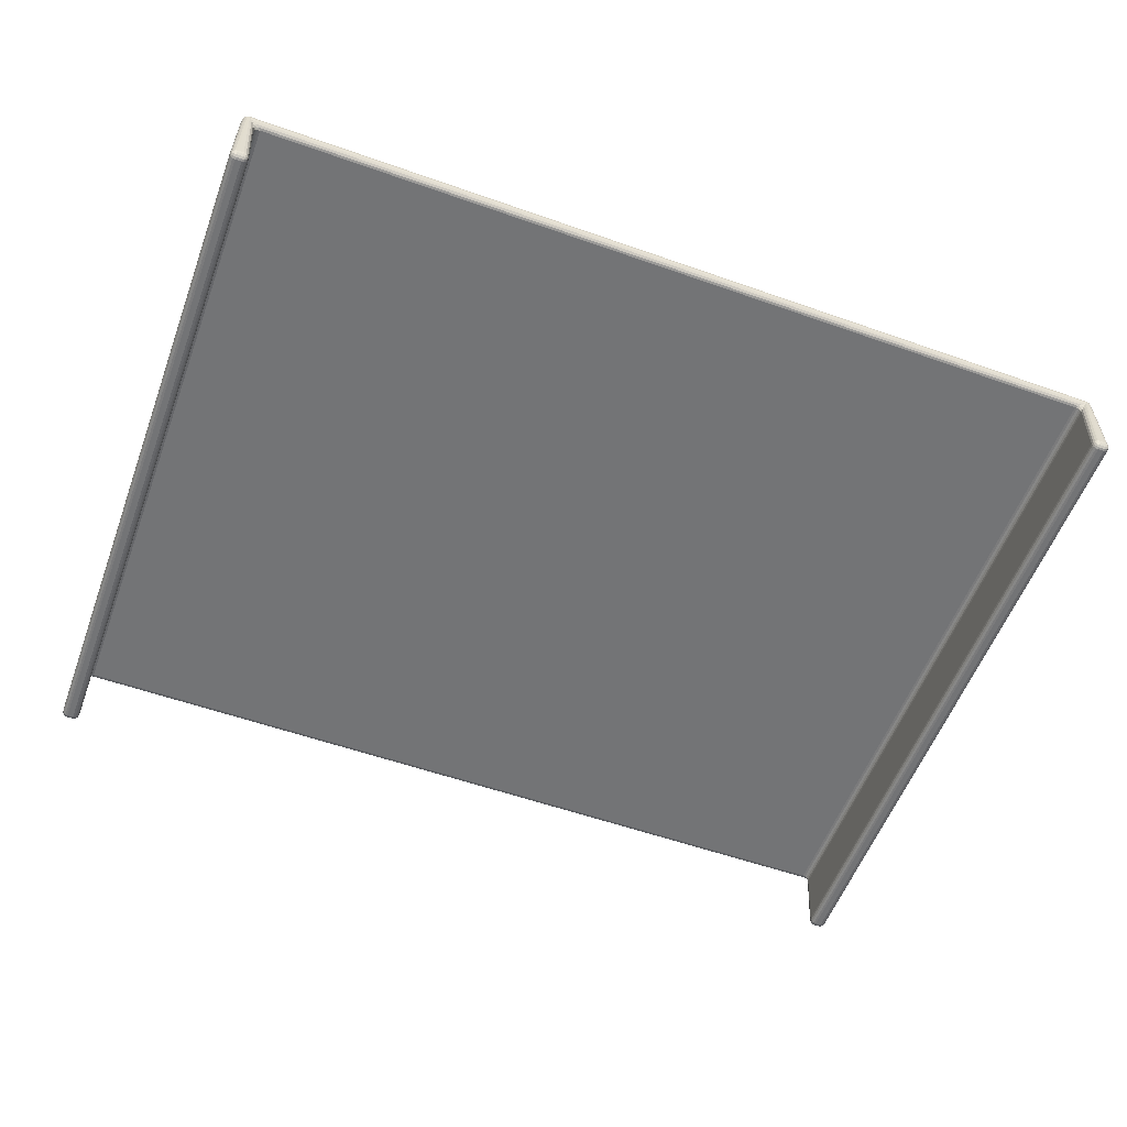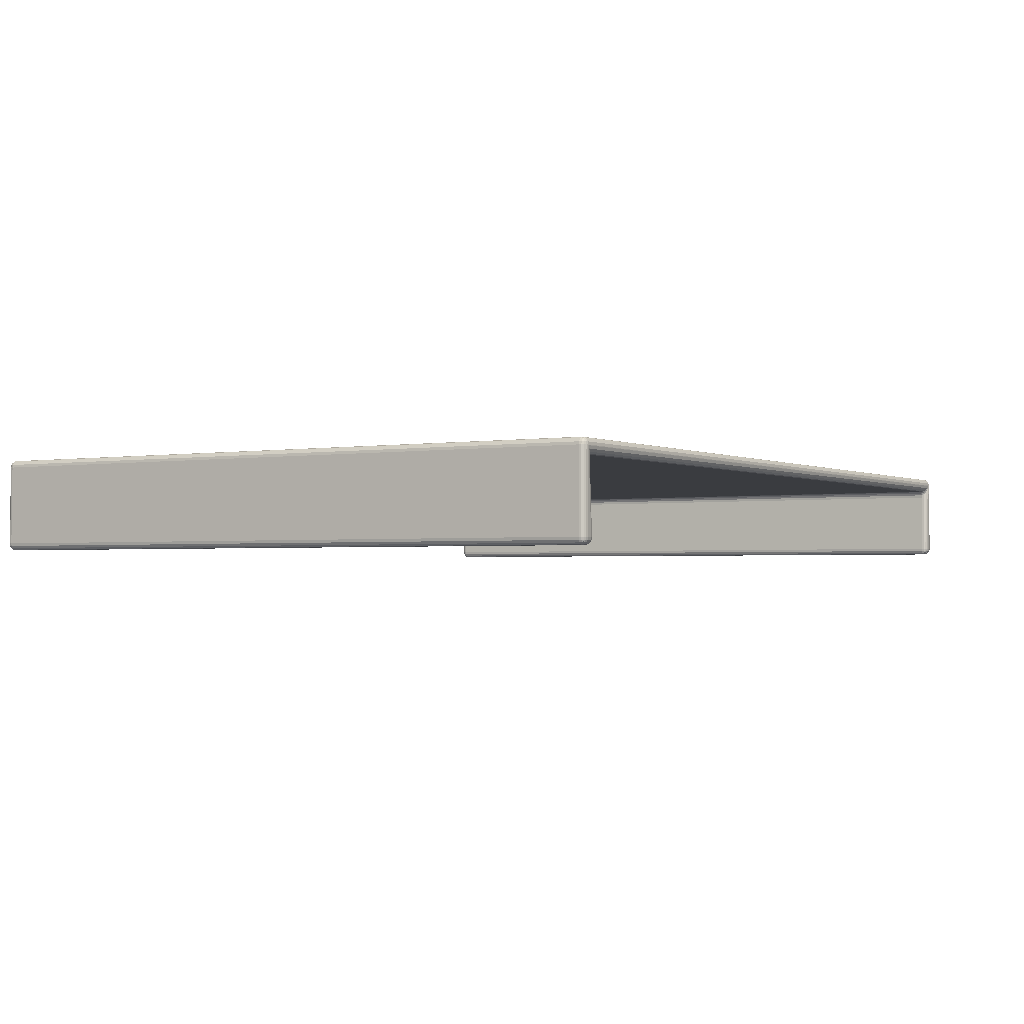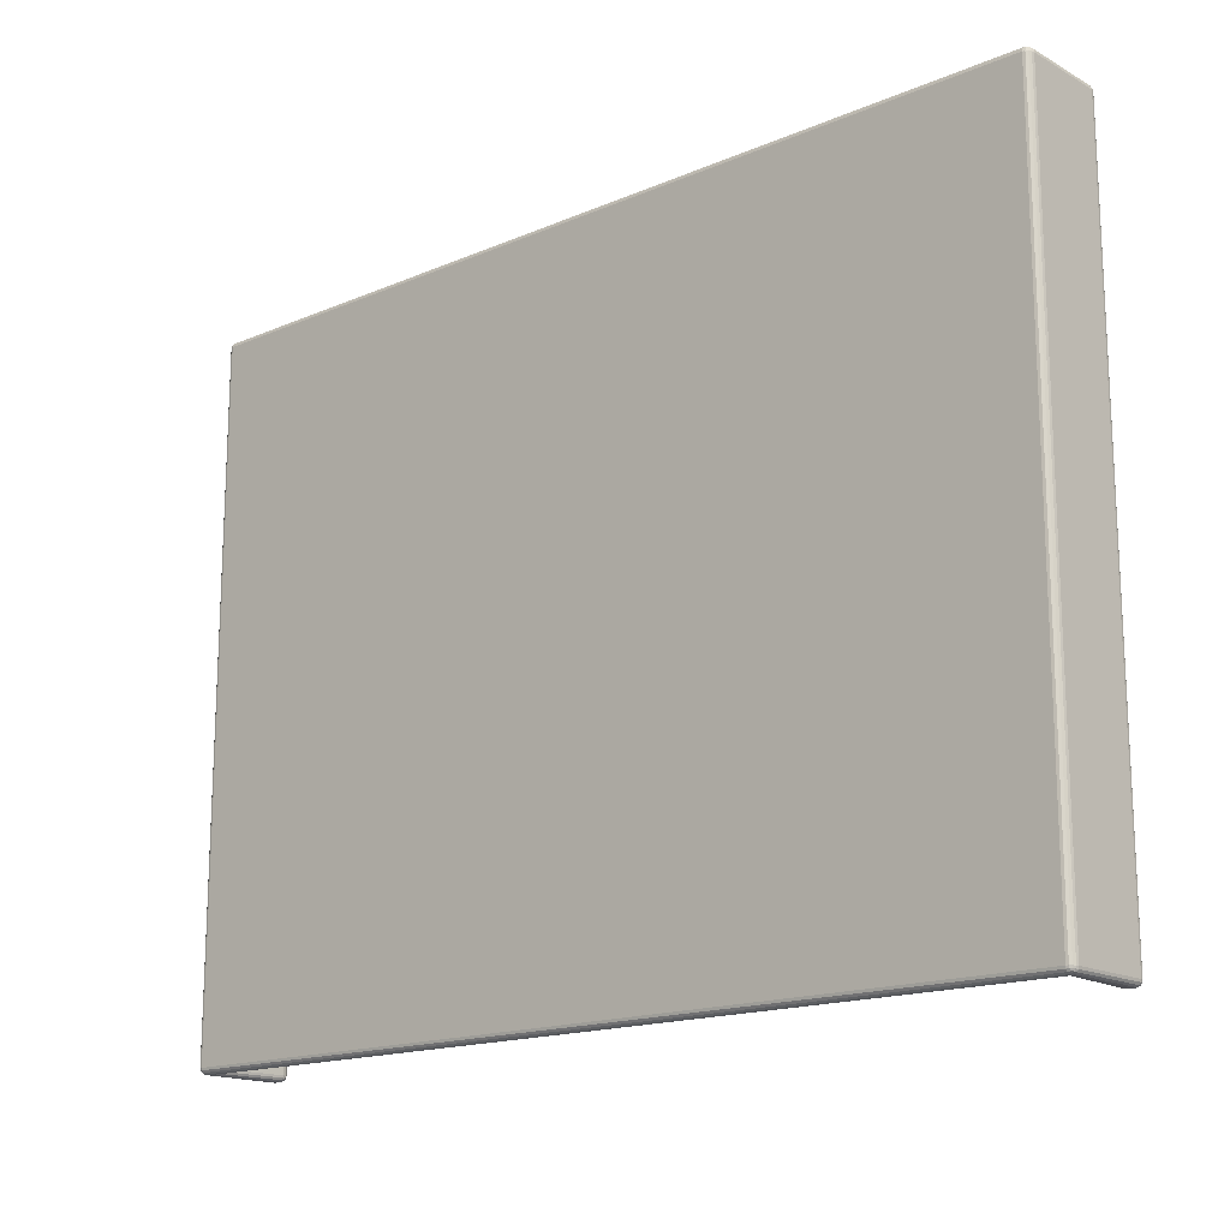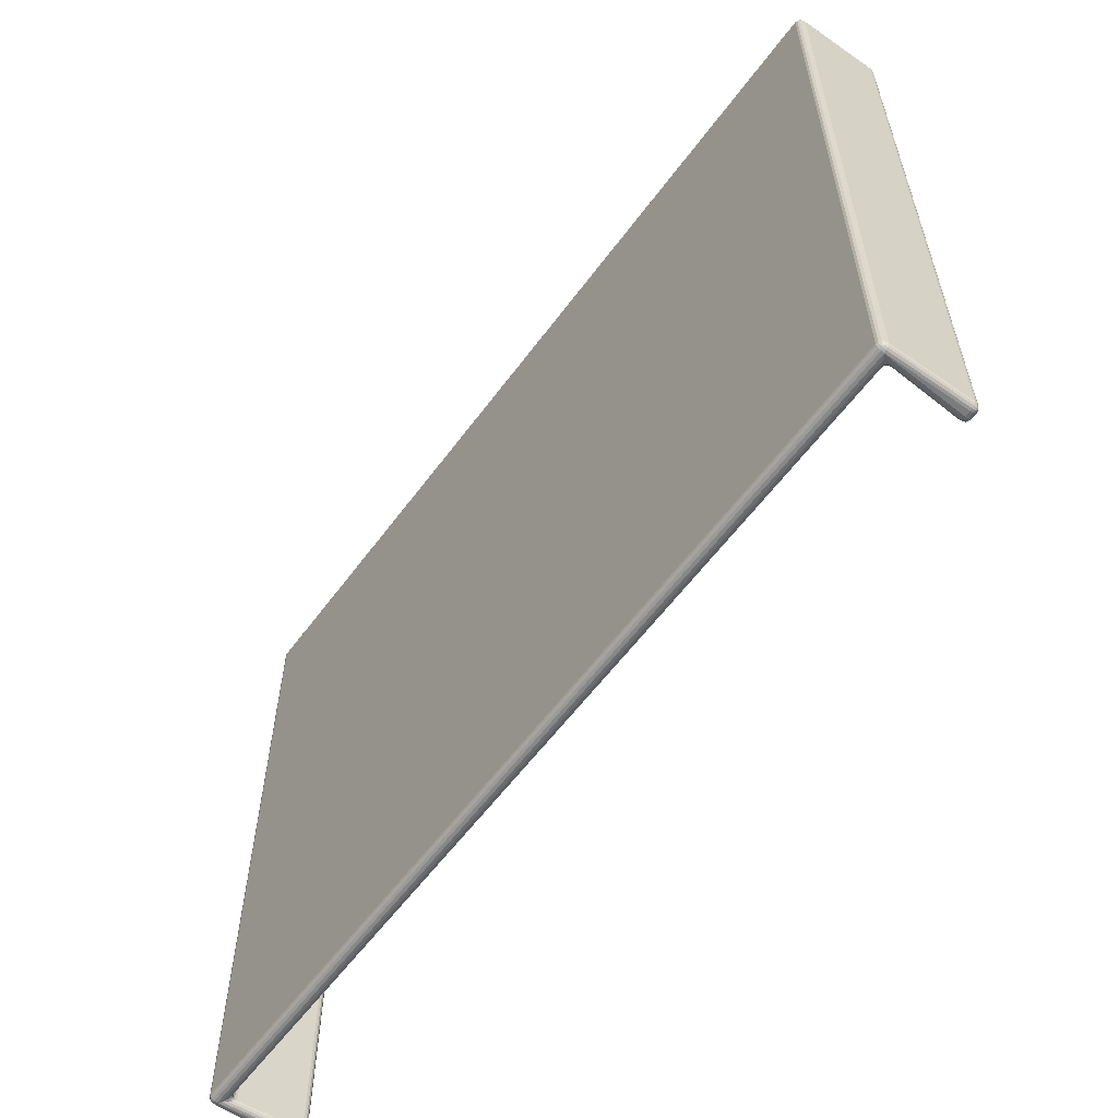
<metadata>
{"format":"obj","ext":"obj","renderer":"f3d","projection":"perspective","resolution":1024,"background":"white","views":[{"elev":-56.1,"azim":159.7,"up":"+Y"},{"elev":-1.9,"azim":121.3,"up":"+Y"},{"elev":-16.3,"azim":-138.8,"up":"+Z"},{"elev":-58.6,"azim":-126.1,"up":"+Z"}]}
</metadata>
<code>
o Purple_Sheet_Cube.004
v -0.4856 0.258 0.05019
v -0.4855 0.2651 0.05613
v -0.4916 0.2651 0.05019
v -0.4856 0.2586 0.05247
v -0.4855 0.2601 0.05439
v -0.4879 0.2586 0.05019
v -0.4878 0.2594 0.05239
v -0.4877 0.2604 0.05414
v -0.489 0.261 0.05361
v -0.4878 0.2651 0.05568
v -0.4898 0.2652 0.05439
v -0.4855 0.2624 0.05568
v -0.4878 0.2625 0.05502
v -0.4896 0.2626 0.05414
v -0.4912 0.2624 0.05019
v -0.4899 0.2601 0.05019
v -0.4911 0.2651 0.05247
v -0.4905 0.2625 0.05239
v -0.4896 0.2604 0.05233
v -0.4848 0.345 0.05613
v -0.4847 0.3521 0.05019
v -0.4909 0.345 0.05019
v -0.4848 0.3477 0.05568
v -0.4848 0.35 0.05439
v -0.4871 0.345 0.05568
v -0.487 0.3476 0.05502
v -0.4869 0.3497 0.05414
v -0.4883 0.3491 0.05361
v -0.4871 0.3515 0.05019
v -0.4891 0.35 0.05019
v -0.4847 0.3515 0.05247
v -0.487 0.3508 0.05239
v -0.4888 0.3497 0.05233
v -0.4904 0.345 0.05247
v -0.4891 0.345 0.05439
v -0.4904 0.3477 0.05019
v -0.4897 0.3476 0.05239
v -0.4888 0.3476 0.05414
v -0.4856 0.258 -0.6324
v -0.4916 0.2651 -0.6324
v -0.4855 0.2651 -0.6383
v -0.4879 0.2586 -0.6324
v -0.4899 0.2601 -0.6324
v -0.4856 0.2586 -0.6347
v -0.488 0.2592 -0.6347
v -0.4896 0.2605 -0.6346
v -0.4891 0.261 -0.6358
v -0.4911 0.2651 -0.6347
v -0.4898 0.2651 -0.6366
v -0.4912 0.2624 -0.6324
v -0.4906 0.2623 -0.6347
v -0.4895 0.2625 -0.6363
v -0.4855 0.2624 -0.6379
v -0.4856 0.2601 -0.6366
v -0.4878 0.2651 -0.6379
v -0.4879 0.2623 -0.6373
v -0.4878 0.2605 -0.6363
v -0.4847 0.3521 -0.6324
v -0.4848 0.345 -0.6383
v -0.4909 0.345 -0.6324
v -0.4847 0.3515 -0.6347
v -0.4848 0.35 -0.6366
v -0.4871 0.3515 -0.6324
v -0.487 0.3508 -0.6346
v -0.4869 0.3497 -0.6363
v -0.4883 0.3491 -0.6358
v -0.4871 0.345 -0.6379
v -0.4891 0.345 -0.6366
v -0.4848 0.3477 -0.6379
v -0.487 0.3476 -0.6372
v -0.4888 0.3476 -0.6363
v -0.4904 0.3477 -0.6324
v -0.4891 0.35 -0.6324
v -0.4904 0.345 -0.6347
v -0.4897 0.3476 -0.6346
v -0.4888 0.3497 -0.6345
v 0.4037 0.258 0.05019
v 0.4098 0.2651 0.05019
v 0.4036 0.2651 0.05613
v 0.4061 0.2586 0.05019
v 0.408 0.2601 0.05019
v 0.4037 0.2586 0.05247
v 0.4061 0.2592 0.05252
v 0.4077 0.2605 0.05241
v 0.4072 0.261 0.05362
v 0.4093 0.2651 0.05247
v 0.408 0.2651 0.05439
v 0.4093 0.2624 0.05019
v 0.4088 0.2623 0.05252
v 0.4077 0.2625 0.05409
v 0.4037 0.2624 0.05568
v 0.4037 0.2601 0.05439
v 0.406 0.2651 0.05568
v 0.4061 0.2623 0.05514
v 0.406 0.2605 0.05409
v 0.4029 0.3521 0.05019
v 0.4029 0.345 0.05613
v 0.409 0.345 0.05019
v 0.4029 0.3515 0.05247
v 0.4029 0.35 0.05439
v 0.4052 0.3515 0.05019
v 0.4051 0.3508 0.05239
v 0.4051 0.3497 0.05414
v 0.4064 0.3491 0.05361
v 0.4053 0.345 0.05568
v 0.4072 0.345 0.05439
v 0.4029 0.3477 0.05568
v 0.4052 0.3476 0.05502
v 0.407 0.3476 0.05414
v 0.4085 0.3477 0.05019
v 0.4072 0.35 0.05019
v 0.4086 0.345 0.05247
v 0.4079 0.3476 0.05239
v 0.407 0.3497 0.05233
v 0.4036 0.2651 -0.6383
v 0.4098 0.2651 -0.6324
v 0.4037 0.258 -0.6324
v 0.406 0.2651 -0.6379
v 0.408 0.2652 -0.6366
v 0.4037 0.2624 -0.6379
v 0.4059 0.2625 -0.6372
v 0.4077 0.2626 -0.6363
v 0.4072 0.261 -0.6358
v 0.4093 0.2624 -0.6324
v 0.408 0.2601 -0.6324
v 0.4093 0.2651 -0.6347
v 0.4086 0.2625 -0.6346
v 0.4078 0.2604 -0.6345
v 0.4037 0.2586 -0.6347
v 0.4037 0.2601 -0.6366
v 0.4061 0.2586 -0.6324
v 0.406 0.2594 -0.6346
v 0.4059 0.2604 -0.6363
v 0.4029 0.3521 -0.6324
v 0.409 0.345 -0.6324
v 0.4029 0.345 -0.6383
v 0.4052 0.3515 -0.6324
v 0.4072 0.35 -0.6324
v 0.4029 0.3515 -0.6347
v 0.4051 0.3508 -0.6346
v 0.407 0.3497 -0.6345
v 0.4064 0.3491 -0.6358
v 0.4086 0.345 -0.6347
v 0.4072 0.345 -0.6366
v 0.4085 0.3477 -0.6324
v 0.4079 0.3476 -0.6346
v 0.407 0.3476 -0.6363
v 0.4029 0.3477 -0.6379
v 0.4029 0.35 -0.6366
v 0.4053 0.345 -0.6379
v 0.4052 0.3476 -0.6372
v 0.4051 0.3497 -0.6363
v -0.4795 0.258 0.05019
v -0.4738 0.2651 0.05019
v -0.4798 0.2651 0.05613
v -0.4772 0.2586 0.05019
v -0.4753 0.2601 0.05019
v -0.4795 0.2586 0.05247
v -0.4772 0.2592 0.05252
v -0.4756 0.2605 0.05241
v -0.4761 0.261 0.05362
v -0.4743 0.2651 0.05247
v -0.4755 0.2651 0.05439
v -0.4741 0.2624 0.05019
v -0.4747 0.2623 0.05252
v -0.4757 0.2625 0.05409
v -0.4796 0.2624 0.05568
v -0.4795 0.2601 0.05439
v -0.4775 0.2651 0.05568
v -0.4773 0.2623 0.05514
v -0.4773 0.2605 0.05409
v -0.4775 0.3299 0.05019
v -0.4718 0.337 0.05019
v -0.4843 0.3444 0.05613
v -0.4772 0.3326 0.05019
v -0.476 0.3349 0.05019
v -0.4782 0.3334 0.05247
v -0.4778 0.3349 0.05239
v -0.477 0.3361 0.05233
v -0.4779 0.3371 0.05361
v -0.4746 0.3376 0.05247
v -0.4779 0.3392 0.05439
v -0.4741 0.3365 0.05019
v -0.476 0.337 0.05239
v -0.4779 0.338 0.05414
v -0.4818 0.3412 0.05568
v -0.4797 0.3373 0.05439
v -0.4813 0.3416 0.05568
v -0.4798 0.3394 0.05502
v -0.4787 0.3372 0.05414
v -0.4795 0.258 -0.6324
v -0.4798 0.2651 -0.6383
v -0.4738 0.2651 -0.6324
v -0.4796 0.2586 -0.6347
v -0.4796 0.2601 -0.6366
v -0.4772 0.2586 -0.6324
v -0.4773 0.2593 -0.6346
v -0.4774 0.2604 -0.6363
v -0.4762 0.2611 -0.6358
v -0.4775 0.2652 -0.6379
v -0.4756 0.2652 -0.6366
v -0.4797 0.2624 -0.6379
v -0.4775 0.2625 -0.6372
v -0.4757 0.2626 -0.6363
v -0.4741 0.2624 -0.6324
v -0.4753 0.2601 -0.6324
v -0.4743 0.2652 -0.6347
v -0.4748 0.2625 -0.6346
v -0.4756 0.2604 -0.6345
v -0.4718 0.337 -0.6324
v -0.4775 0.3299 -0.6324
v -0.4843 0.3444 -0.6383
v -0.4741 0.3365 -0.6324
v -0.476 0.3349 -0.6324
v -0.4746 0.3376 -0.6347
v -0.476 0.337 -0.6346
v -0.477 0.3361 -0.6345
v -0.4779 0.3371 -0.6358
v -0.4782 0.3334 -0.6347
v -0.4797 0.3373 -0.6366
v -0.4772 0.3326 -0.6324
v -0.4778 0.3349 -0.6346
v -0.4787 0.3372 -0.6363
v -0.4813 0.3416 -0.6379
v -0.4779 0.3392 -0.6366
v -0.4818 0.3412 -0.6379
v -0.4798 0.3394 -0.6372
v -0.4779 0.338 -0.6363
v 0.3976 0.258 0.05019
v 0.3979 0.2651 0.05613
v 0.392 0.2651 0.05019
v 0.3977 0.2586 0.05247
v 0.3978 0.2601 0.05439
v 0.3953 0.2586 0.05019
v 0.3955 0.2593 0.05239
v 0.3956 0.2604 0.05414
v 0.3943 0.2611 0.05361
v 0.3956 0.2652 0.05568
v 0.3937 0.2652 0.05439
v 0.3979 0.2624 0.05568
v 0.3956 0.2625 0.05502
v 0.3938 0.2626 0.05414
v 0.3923 0.2624 0.05019
v 0.3935 0.2601 0.05019
v 0.3924 0.2652 0.05247
v 0.3929 0.2625 0.05239
v 0.3937 0.2604 0.05233
v 0.39 0.337 0.05019
v 0.3957 0.3299 0.05019
v 0.4024 0.3444 0.05613
v 0.3923 0.3365 0.05019
v 0.3942 0.3349 0.05019
v 0.3928 0.3376 0.05247
v 0.3942 0.337 0.05239
v 0.3952 0.3361 0.05233
v 0.396 0.3371 0.05361
v 0.3963 0.3334 0.05247
v 0.3978 0.3373 0.05439
v 0.3954 0.3326 0.05019
v 0.3959 0.3349 0.05239
v 0.3968 0.3372 0.05414
v 0.3995 0.3416 0.05568
v 0.3961 0.3392 0.05439
v 0.4 0.3412 0.05568
v 0.398 0.3394 0.05502
v 0.3961 0.338 0.05414
v 0.3979 0.2651 -0.6383
v 0.3976 0.258 -0.6324
v 0.392 0.2651 -0.6324
v 0.3978 0.2624 -0.6379
v 0.3977 0.2601 -0.6366
v 0.3956 0.2651 -0.6379
v 0.3954 0.2623 -0.6373
v 0.3955 0.2605 -0.6363
v 0.3943 0.261 -0.6358
v 0.3954 0.2586 -0.6324
v 0.3935 0.2601 -0.6324
v 0.3976 0.2586 -0.6347
v 0.3953 0.2592 -0.6347
v 0.3938 0.2605 -0.6346
v 0.3924 0.2651 -0.6347
v 0.3937 0.2651 -0.6366
v 0.3923 0.2624 -0.6324
v 0.3928 0.2623 -0.6347
v 0.3939 0.2625 -0.6363
v 0.4024 0.3444 -0.6383
v 0.3957 0.3299 -0.6324
v 0.39 0.337 -0.6324
v 0.4 0.3412 -0.6379
v 0.3978 0.3373 -0.6366
v 0.3995 0.3416 -0.6379
v 0.398 0.3394 -0.6372
v 0.3968 0.3372 -0.6363
v 0.396 0.3371 -0.6358
v 0.3954 0.3326 -0.6324
v 0.3942 0.3349 -0.6324
v 0.3963 0.3334 -0.6347
v 0.3959 0.3349 -0.6346
v 0.3952 0.3361 -0.6345
v 0.3928 0.3376 -0.6347
v 0.3961 0.3392 -0.6366
v 0.3923 0.3365 -0.6324
v 0.3942 0.337 -0.6346
v 0.3961 0.338 -0.6363
f 20 2 155 174
f 79 97 250 230
f 97 20 174 250
f 288 248 173 210
f 269 231 249 287
f 3 22 60 40
f 134 58 21 96
f 59 136 286 212
f 117 77 229 268
f 154 193 211 172
f 116 135 98 78
f 136 115 267 286
f 41 59 212 192
f 1 4 7 6
f 4 5 8 7
f 6 7 19 16
f 7 8 9 19
f 2 10 13 12
f 10 11 14 13
f 12 13 8 5
f 13 14 9 8
f 3 15 18 17
f 15 16 19 18
f 17 18 14 11
f 18 19 9 14
f 20 23 26 25
f 23 24 27 26
f 25 26 38 35
f 26 27 28 38
f 21 29 32 31
f 29 30 33 32
f 31 32 27 24
f 32 33 28 27
f 22 34 37 36
f 34 35 38 37
f 36 37 33 30
f 37 38 28 33
f 39 42 45 44
f 42 43 46 45
f 44 45 57 54
f 45 46 47 57
f 40 48 51 50
f 48 49 52 51
f 50 51 46 43
f 51 52 47 46
f 41 53 56 55
f 53 54 57 56
f 55 56 52 49
f 56 57 47 52
f 58 61 64 63
f 61 62 65 64
f 63 64 76 73
f 64 65 66 76
f 59 67 70 69
f 67 68 71 70
f 69 70 65 62
f 70 71 66 65
f 60 72 75 74
f 72 73 76 75
f 74 75 71 68
f 75 76 66 71
f 77 80 83 82
f 80 81 84 83
f 82 83 95 92
f 83 84 85 95
f 78 86 89 88
f 86 87 90 89
f 88 89 84 81
f 89 90 85 84
f 79 91 94 93
f 91 92 95 94
f 93 94 90 87
f 94 95 85 90
f 96 99 102 101
f 99 100 103 102
f 101 102 114 111
f 102 103 104 114
f 97 105 108 107
f 105 106 109 108
f 107 108 103 100
f 108 109 104 103
f 98 110 113 112
f 110 111 114 113
f 112 113 109 106
f 113 114 104 109
f 115 118 121 120
f 118 119 122 121
f 120 121 133 130
f 121 122 123 133
f 116 124 127 126
f 124 125 128 127
f 126 127 122 119
f 127 128 123 122
f 117 129 132 131
f 129 130 133 132
f 131 132 128 125
f 132 133 123 128
f 134 137 140 139
f 137 138 141 140
f 139 140 152 149
f 140 141 142 152
f 135 143 146 145
f 143 144 147 146
f 145 146 141 138
f 146 147 142 141
f 136 148 151 150
f 148 149 152 151
f 150 151 147 144
f 151 152 142 147
f 153 156 159 158
f 156 157 160 159
f 158 159 171 168
f 159 160 161 171
f 154 162 165 164
f 162 163 166 165
f 164 165 160 157
f 165 166 161 160
f 155 167 170 169
f 167 168 171 170
f 169 170 166 163
f 170 171 161 166
f 172 175 178 177
f 175 176 179 178
f 177 178 190 187
f 178 179 180 190
f 173 181 184 183
f 181 182 185 184
f 183 184 179 176
f 184 185 180 179
f 174 186 189 188
f 186 187 190 189
f 188 189 185 182
f 189 190 180 185
f 191 194 197 196
f 194 195 198 197
f 196 197 209 206
f 197 198 199 209
f 192 200 203 202
f 200 201 204 203
f 202 203 198 195
f 203 204 199 198
f 193 205 208 207
f 205 206 209 208
f 207 208 204 201
f 208 209 199 204
f 210 213 216 215
f 213 214 217 216
f 215 216 228 225
f 216 217 218 228
f 211 219 222 221
f 219 220 223 222
f 221 222 217 214
f 222 223 218 217
f 212 224 227 226
f 224 225 228 227
f 226 227 223 220
f 227 228 218 223
f 229 232 235 234
f 232 233 236 235
f 234 235 247 244
f 235 236 237 247
f 230 238 241 240
f 238 239 242 241
f 240 241 236 233
f 241 242 237 236
f 231 243 246 245
f 243 244 247 246
f 245 246 242 239
f 246 247 237 242
f 248 251 254 253
f 251 252 255 254
f 253 254 266 263
f 254 255 256 266
f 249 257 260 259
f 257 258 261 260
f 259 260 255 252
f 260 261 256 255
f 250 262 265 264
f 262 263 266 265
f 264 265 261 258
f 265 266 256 261
f 267 270 273 272
f 270 271 274 273
f 272 273 285 282
f 273 274 275 285
f 268 276 279 278
f 276 277 280 279
f 278 279 274 271
f 279 280 275 274
f 269 281 284 283
f 281 282 285 284
f 283 284 280 277
f 284 285 275 280
f 286 289 292 291
f 289 290 293 292
f 291 292 304 301
f 292 293 294 304
f 287 295 298 297
f 295 296 299 298
f 297 298 293 290
f 298 299 294 293
f 288 300 303 302
f 300 301 304 303
f 302 303 299 296
f 303 304 294 299
f 39 1 6 42
f 42 6 16 43
f 43 16 15 50
f 50 15 3 40
f 2 20 25 10
f 10 25 35 11
f 11 35 34 17
f 17 34 22 3
f 21 58 63 29
f 29 63 73 30
f 30 73 72 36
f 36 72 60 22
f 59 41 55 67
f 67 55 49 68
f 68 49 48 74
f 74 48 40 60
f 58 134 139 61
f 61 139 149 62
f 62 149 148 69
f 69 148 136 59
f 135 116 126 143
f 143 126 119 144
f 144 119 118 150
f 150 118 115 136
f 77 117 131 80
f 80 131 125 81
f 81 125 124 88
f 88 124 116 78
f 134 96 101 137
f 137 101 111 138
f 138 111 110 145
f 145 110 98 135
f 97 79 93 105
f 105 93 87 106
f 106 87 86 112
f 112 86 78 98
f 96 21 31 99
f 99 31 24 100
f 100 24 23 107
f 107 23 20 97
f 193 154 164 205
f 205 164 157 206
f 206 157 156 196
f 196 156 153 191
f 154 172 177 162
f 162 177 187 163
f 163 187 186 169
f 169 186 174 155
f 172 211 221 175
f 175 221 214 176
f 176 214 213 183
f 183 213 210 173
f 211 193 207 219
f 219 207 201 220
f 220 201 200 226
f 226 200 192 212
f 212 286 291 224
f 224 291 301 225
f 225 301 300 215
f 215 300 288 210
f 286 267 272 289
f 289 272 282 290
f 290 282 281 297
f 297 281 269 287
f 231 269 283 243
f 243 283 277 244
f 244 277 276 234
f 234 276 268 229
f 287 249 259 295
f 295 259 252 296
f 296 252 251 302
f 302 251 248 288
f 249 231 245 257
f 257 245 239 258
f 258 239 238 264
f 264 238 230 250
f 250 174 188 262
f 262 188 182 263
f 263 182 181 253
f 253 181 173 248
f 1 153 158 4
f 4 158 168 5
f 5 168 167 12
f 12 167 155 2
f 41 192 202 53
f 53 202 195 54
f 54 195 194 44
f 44 194 191 39
f 79 230 240 91
f 91 240 233 92
f 92 233 232 82
f 82 232 229 77
f 117 268 278 129
f 129 278 271 130
f 130 271 270 120
f 120 270 267 115
f 1 39 191 153

</code>
